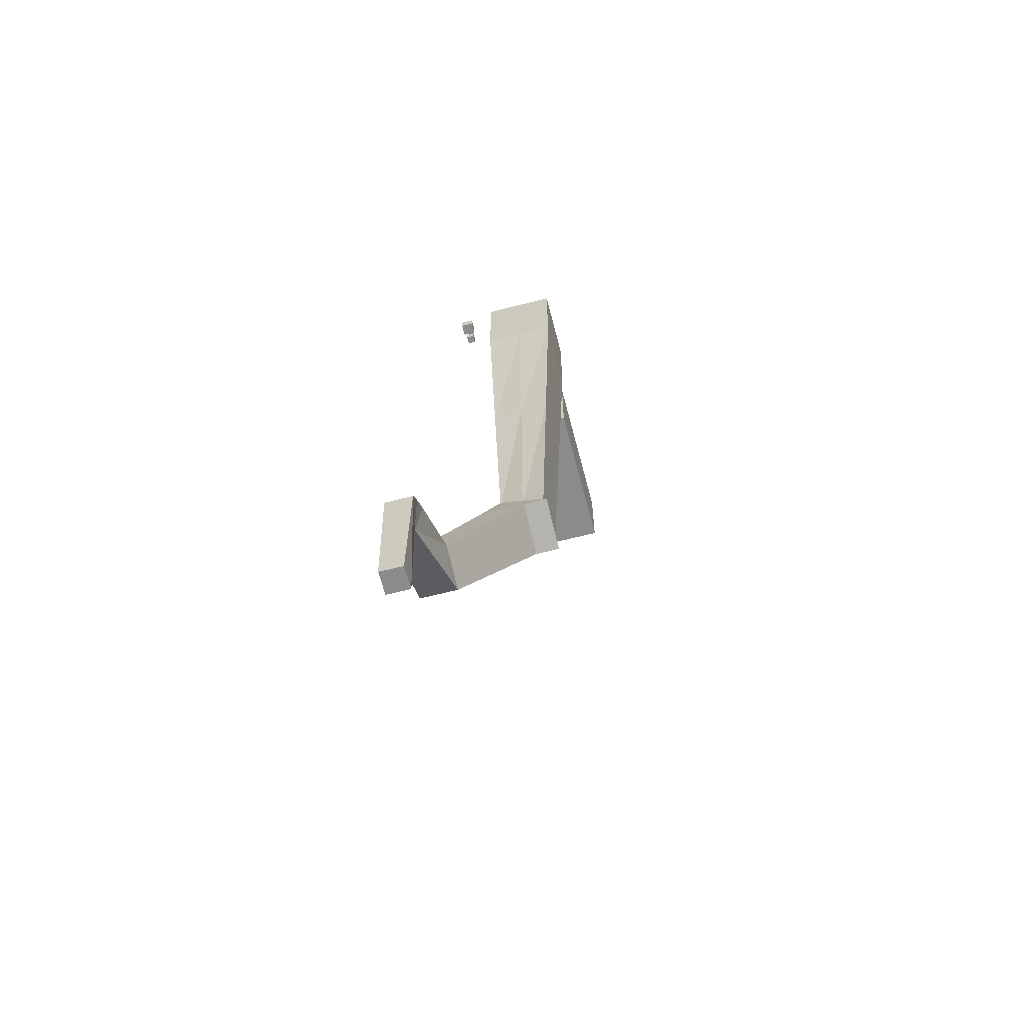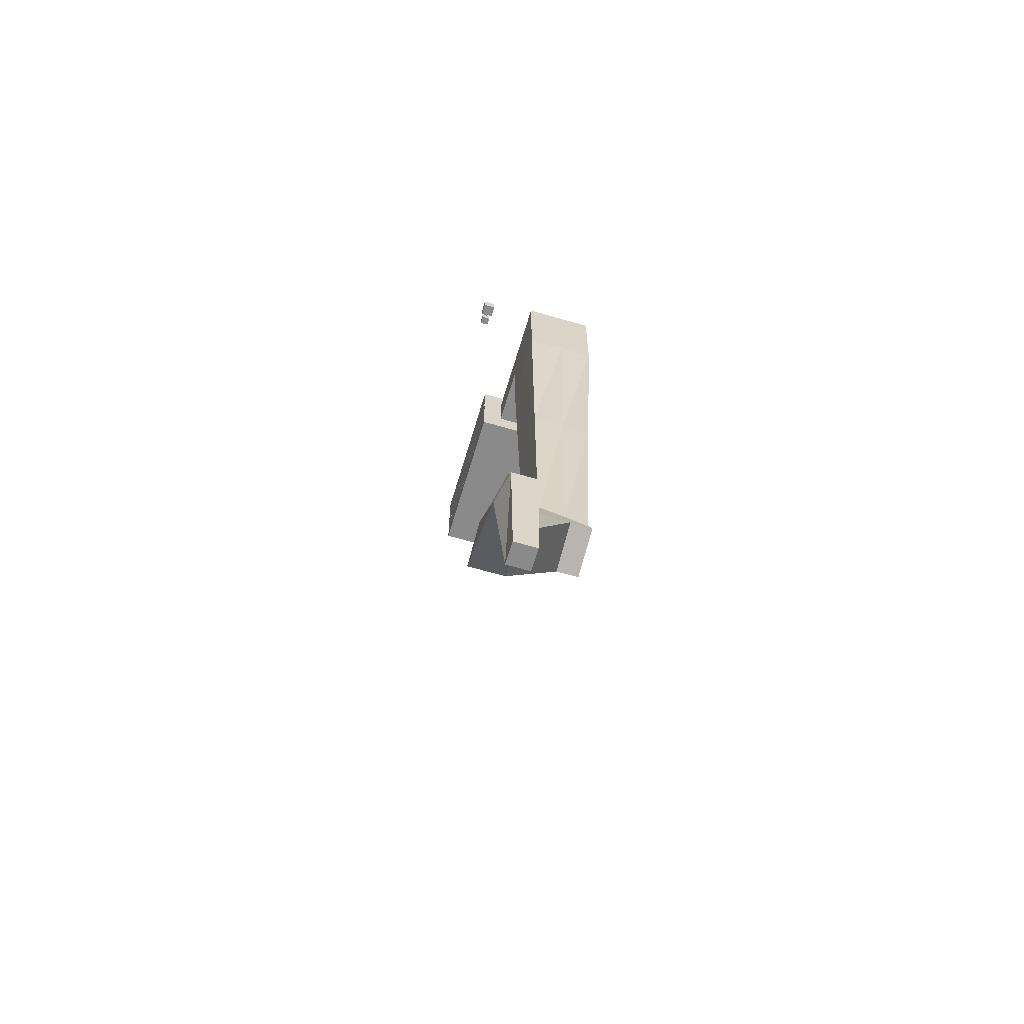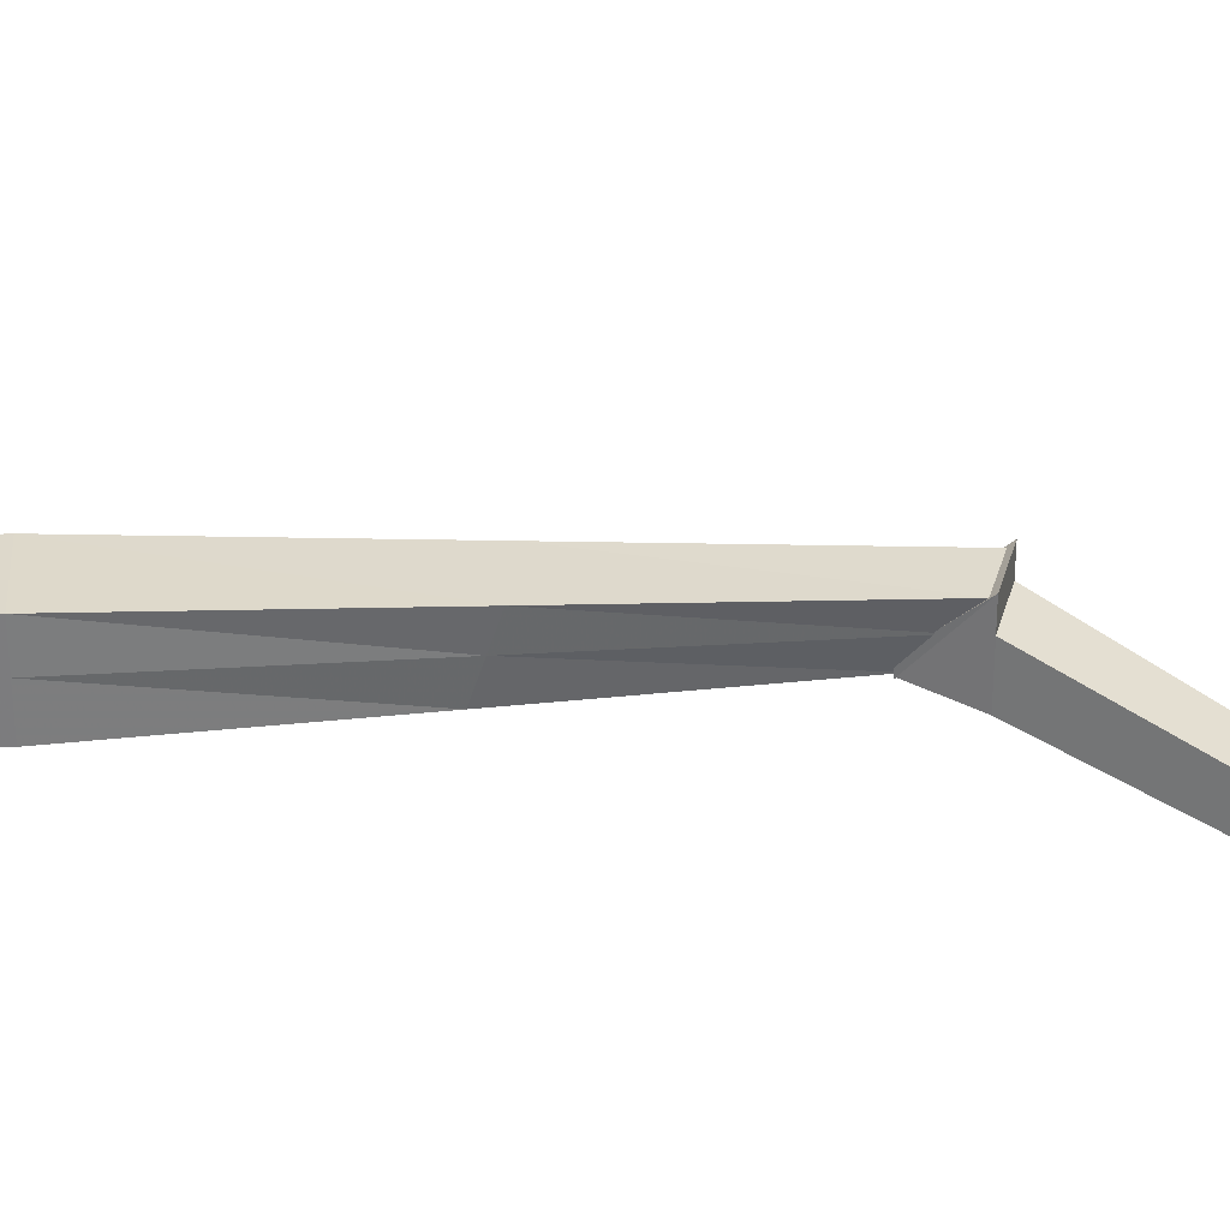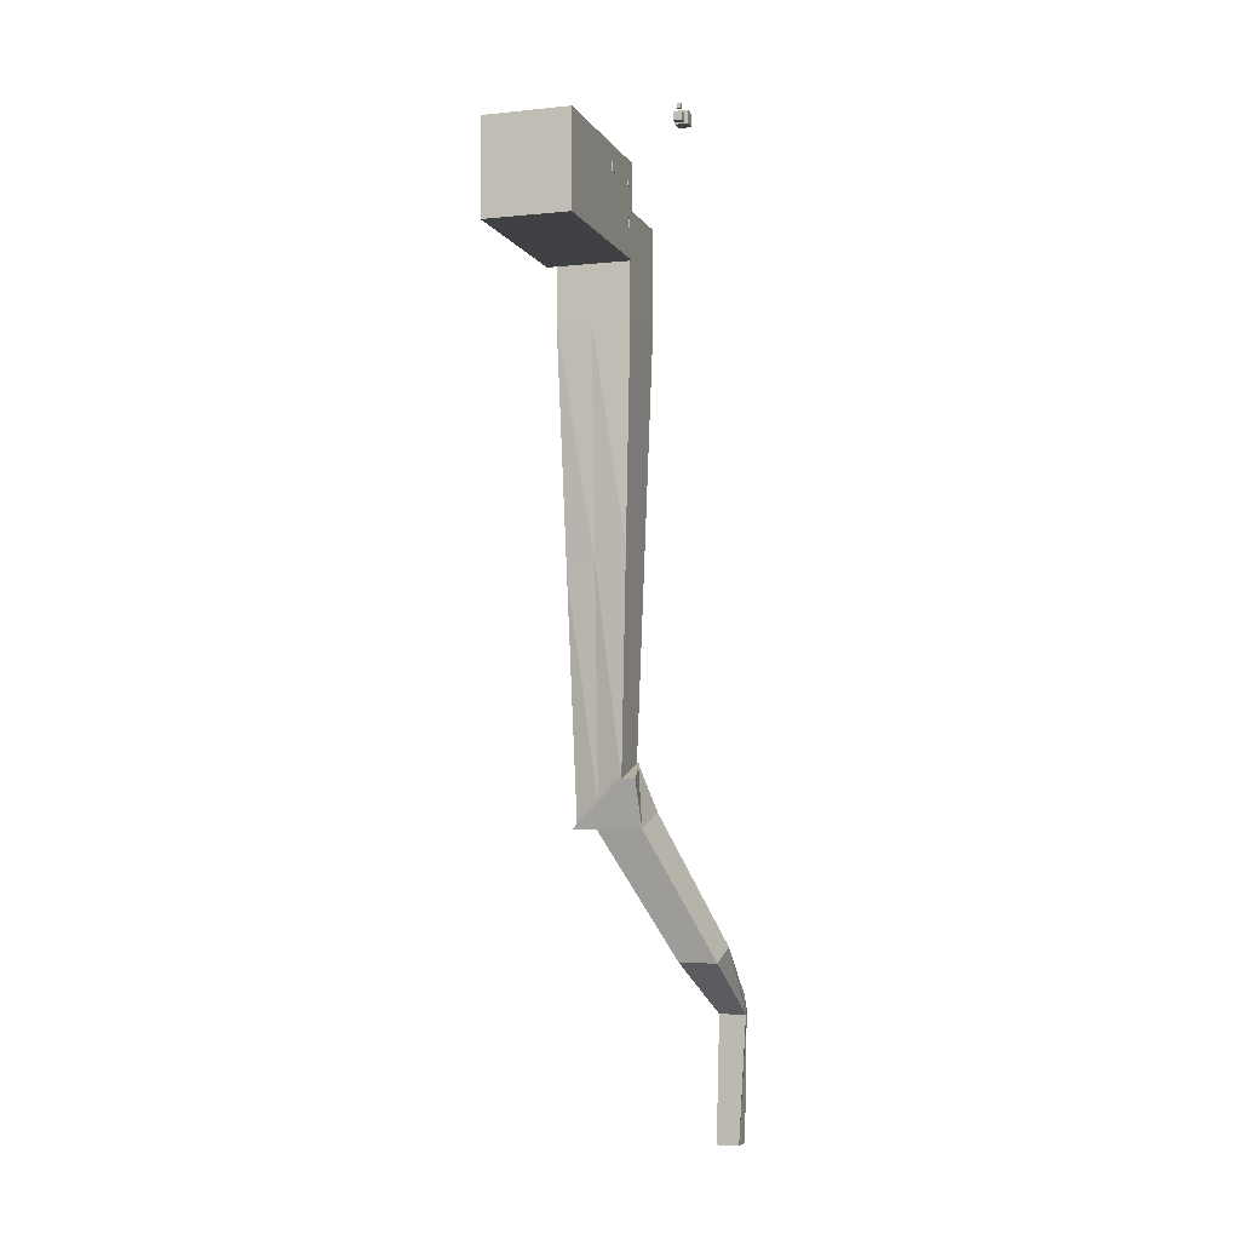
<metadata>
{"format":"obj","ext":"obj","renderer":"f3d","projection":"perspective","resolution":1024,"background":"white","views":[{"elev":-63.8,"azim":-75.5,"up":"+Y"},{"elev":-63.6,"azim":-106.4,"up":"+Y"},{"elev":31.4,"azim":-93.7,"up":"+Z"},{"elev":-5.8,"azim":107.7,"up":"+Y"}]}
</metadata>
<code>
o Cube_Cube.002
v -0.4027 29.77 -3.759
v -0.4027 29.77 2.42
v 3.001 32.72 -3.636
v 3.001 32.72 2.543
v -2.687 -3.856 -3.145
v -2.687 -3.856 2.052
v 2.51 -3.856 -3.145
v 2.51 -3.856 2.052
v 4.113 25.31 -5.32
v 4.113 25.31 0.8602
v -3.179 25.98 -3.636
v -3.179 25.98 2.543
v 16.85 40.79 3.771
v 16.85 40.79 -4.864
v 26.49 37.67 -4.864
v 26.49 37.67 3.771
v 28.75 80.83 11.9
v 28.75 80.83 12.25
v 40.3 77.1 9.403
v 40.3 77.1 12.97
v 25.32 70.23 8.893
v 36.87 66.5 8.893
v 36.87 66.5 19.23
v 25.32 70.23 19.23
v 28.85 79.09 15.1
v 38.58 75.95 15.1
v 36.76 69.28 22.21
v 27.03 72.43 22.21
v 40.19 77.17 13.99
v 28.64 80.9 15.07
v 36.87 66.5 24.64
v 25.32 70.23 24.64
v 36.92 70.1 20.58
v 28.09 75.98 13.26
v 37.82 73.13 14.6
v 27.19 72.95 19.24
v 25.84 39.27 2.67
v 19.51 38.84 -4.343
v 26.38 39.79 -1.893
v 18.06 39 0.168
v 4.034 27.44 -0.2034
v 3.093 31.19 -2.259
v 4.093 26.55 -2.954
v 3.033 32.08 0.4917
v 2.857 26.63 -0.4605
v 0.2445 28.55 -1.826
v 3.373 26.09 -2.767
v -0.2712 29.09 0.4805
v 1.23 -2.834 0.8999
v -1.432 -3.016 -2.053
v 1.843 -2.902 -0.9996
v -2.046 -2.948 -0.1536
v -2.165 25.11 0.7207
v -1.353 25.02 -1.86
v 2.99 25.15 -2.649
v 2.178 25.25 -0.06856
f 2 4 3
f 10 8 7
f 8 6 5
f 11 12 2
f 7 5 11
f 10 4 2
f 8 10 12
f 9 11 1
f 6 12 11
f 10 9 15
f 9 3 14
f 10 16 13
f 4 13 14
f 4 14 3
f 10 13 4
f 9 14 15
f 10 15 16
f 6 11 5
f 9 1 3
f 8 12 6
f 10 2 12
f 7 11 9
f 11 2 1
f 8 5 7
f 10 7 9
f 2 3 1
f 20 29 31
f 23 31 32
f 17 19 18
f 22 18 19
f 17 32 30
f 23 32 24
f 17 20 19
f 13 21 14
f 16 24 13
f 24 17 18
f 15 14 21
f 17 29 20
f 23 19 20
f 24 18 21
f 22 21 18
f 13 24 21
f 16 22 23
f 15 21 22
f 20 31 23
f 17 24 32
f 16 15 22
f 26 33 27
f 25 36 34
f 23 22 19
f 17 30 29
f 16 23 24
f 26 30 25
f 27 29 26
f 28 31 27
f 28 30 32
f 35 37 33
f 34 40 38
f 27 36 28
f 25 35 26
f 39 42 43
f 40 41 44
f 36 37 40
f 34 39 35
f 42 47 43
f 44 45 48
f 40 42 38
f 39 41 37
f 56 51 49
f 54 52 50
f 44 46 42
f 41 47 45
f 49 50 52
f 49 51 50
f 53 49 52
f 54 51 55
f 46 55 47
f 48 56 53
f 48 54 46
f 45 55 56
f 26 35 33
f 25 28 36
f 26 29 30
f 27 31 29
f 28 32 31
f 28 25 30
f 35 39 37
f 34 36 40
f 27 33 36
f 25 34 35
f 39 38 42
f 40 37 41
f 36 33 37
f 34 38 39
f 42 46 47
f 44 41 45
f 40 44 42
f 39 43 41
f 56 55 51
f 54 53 52
f 44 48 46
f 41 43 47
f 53 56 49
f 54 50 51
f 46 54 55
f 48 45 56
f 48 53 54
f 45 47 55
o Cube.001_Cube.003
v 23.66 177.3 10.32
v 23.66 177.3 27.3
v 40.64 177.3 10.32
v 40.64 177.3 27.3
v 29.01 79.27 12.55
v 26.03 70.52 23.66
v 40.02 76.64 12.52
v 36.44 67.02 23.74
v 40.33 127 11.42
v 38.54 122.2 25.52
v 26.34 128.3 11.43
v 24.85 123.9 25.48
v 40.64 201.4 10.32
v 23.66 201.4 10.32
v 23.66 201.4 27.3
v 40.64 201.4 27.3
v 23.66 191.6 27.3
v 40.64 191.6 27.3
v 40.64 191.6 10.32
v 23.66 191.6 10.32
v 23.66 177.3 19.19
v 40.64 177.3 19.19
v 38.15 71.62 18.38
v 27.46 74.7 18.35
v 25.56 126 18.77
v 39.39 124.5 18.78
v 23.66 201.4 19.19
v 40.64 201.4 19.19
v 23.66 191.6 19.19
v 40.64 191.6 19.19
v 94.89 207.1 24.27
v 94.89 207.1 5.24
v 94.89 185.9 5.24
v 94.89 185.9 24.27
v 55.53 185.9 5.24
v 55.53 207.1 5.24
v 55.53 185.9 24.27
v 55.53 207.1 24.27
v 55.53 201.4 10.32
v 55.53 191.6 10.32
v 55.53 191.6 19.19
v 55.53 201.4 19.19
f 73 72 74
f 79 66 82
f 81 58 68
f 65 61 63
f 68 60 66
f 62 66 64
f 59 67 65
f 80 68 62
f 82 60 78
f 84 71 83
f 75 70 76
f 74 84 86
f 76 83 85
f 57 85 77
f 60 86 78
f 59 76 57
f 58 74 60
f 78 75 59
f 77 73 58
f 85 71 73
f 91 88 92
f 69 83 70
f 65 78 59
f 61 81 80
f 67 77 81
f 63 82 65
f 90 88 89
f 93 89 91
f 94 90 93
f 92 87 94
f 98 92 94
f 97 94 93
f 97 91 96
f 96 92 95
f 75 95 69
f 86 96 75
f 84 97 86
f 69 98 84
f 73 71 72
f 79 64 66
f 81 77 58
f 65 67 61
f 68 58 60
f 62 68 66
f 59 57 67
f 80 81 68
f 82 66 60
f 84 72 71
f 75 69 70
f 74 72 84
f 76 70 83
f 57 76 85
f 60 74 86
f 59 75 76
f 58 73 74
f 78 86 75
f 77 85 73
f 85 83 71
f 91 89 88
f 69 84 83
f 65 82 78
f 61 67 81
f 67 57 77
f 63 79 82
f 90 87 88
f 93 90 89
f 94 87 90
f 92 88 87
f 98 95 92
f 97 98 94
f 97 93 91
f 96 91 92
f 75 96 95
f 86 97 96
f 84 98 97
f 69 95 98
o Cube.002_Cube.025
v 36.84 225.2 -0.5
v 36.84 225.2 0.5
v 37.84 225.2 -0.5
v 37.84 225.2 0.5
v 36.84 224.2 -0.5
v 36.84 224.2 0.5
v 37.84 224.2 -0.5
v 37.84 224.2 0.5
f 100 101 99
f 102 105 101
f 106 103 105
f 104 99 103
f 105 99 101
f 102 104 106
f 100 102 101
f 102 106 105
f 106 104 103
f 104 100 99
f 105 103 99
f 102 100 104
o Cube.003_Cube.026
v 36.84 223.2 -1
v 36.84 223.2 1
v 38.84 223.2 -1
v 38.84 223.2 1
v 36.84 221.2 -1
v 36.84 221.2 1
v 38.84 221.2 -1
v 38.84 221.2 1
f 108 109 107
f 110 113 109
f 114 111 113
f 112 107 111
f 113 107 109
f 110 112 114
f 108 110 109
f 110 114 113
f 114 112 111
f 112 108 107
f 113 111 107
f 110 108 112
o Cube.004_Cube.027
v 32.84 224.2 -1.5
v 32.84 224.2 1.5
v 35.84 224.2 -1.5
v 35.84 224.2 1.5
v 32.84 221.2 -1.5
v 32.84 221.2 1.5
v 35.84 221.2 -1.5
v 35.84 221.2 1.5
f 116 117 115
f 118 121 117
f 122 119 121
f 120 115 119
f 121 115 117
f 118 120 122
f 116 118 117
f 118 122 121
f 122 120 119
f 120 116 115
f 121 119 115
f 118 116 120
o Cube.005_Cube.028
v 55.64 201.1 5.222
v 55.64 201.1 8.222
v 58.64 201.1 5.222
v 58.64 201.1 8.222
v 55.64 198.1 5.222
v 55.64 198.1 8.222
v 58.64 198.1 5.222
v 58.64 198.1 8.222
f 124 125 123
f 126 129 125
f 130 127 129
f 128 123 127
f 129 123 125
f 126 128 130
f 124 126 125
f 126 130 129
f 130 128 127
f 128 124 123
f 129 127 123
f 126 124 128
o Cube.006_Cube.029
v 55.64 197.7 5.222
v 55.64 197.7 8.222
v 58.64 197.7 5.222
v 58.64 197.7 8.222
v 55.64 194.7 5.222
v 55.64 194.7 8.222
v 58.64 194.7 5.222
v 58.64 194.7 8.222
f 132 133 131
f 134 137 133
f 138 135 137
f 136 131 135
f 137 131 133
f 134 136 138
f 132 134 133
f 134 138 137
f 138 136 135
f 136 132 131
f 137 135 131
f 134 132 136
o Cube.007_Cube.030
v 55.6 194.3 5.213
v 55.6 194.3 7.213
v 57.6 194.3 5.213
v 57.6 194.3 7.213
v 55.6 192.3 5.213
v 55.6 192.3 7.213
v 57.6 192.3 5.213
v 57.6 192.3 7.213
f 140 141 139
f 142 145 141
f 146 143 145
f 144 139 143
f 145 139 141
f 142 144 146
f 140 142 141
f 142 146 145
f 146 144 143
f 144 140 139
f 145 143 139
f 142 140 144
o Cube.008_Cube.031
v 58.89 198 5.27
v 58.89 198 7.27
v 60.89 198 5.27
v 60.89 198 7.27
v 58.89 196 5.27
v 58.89 196 7.27
v 60.89 196 5.27
v 60.89 196 7.27
f 148 149 147
f 150 153 149
f 154 151 153
f 152 147 151
f 153 147 149
f 150 152 154
f 148 150 149
f 150 154 153
f 154 152 151
f 152 148 147
f 153 151 147
f 150 148 152
o Cube.009_Cube.032
v 58.92 200.8 5.27
v 58.92 200.8 7.27
v 60.92 200.8 5.27
v 60.92 200.8 7.27
v 58.92 198.8 5.27
v 58.92 198.8 7.27
v 60.92 198.8 5.27
v 60.92 198.8 7.27
f 156 157 155
f 158 161 157
f 162 159 161
f 160 155 159
f 161 155 157
f 158 160 162
f 156 158 157
f 158 162 161
f 162 160 159
f 160 156 155
f 161 159 155
f 158 156 160
o Cube.010_Cube.033
v 58.73 202.3 5.261
v 58.73 202.3 6.261
v 59.73 202.3 5.261
v 59.73 202.3 6.261
v 58.73 201.3 5.261
v 58.73 201.3 6.261
v 59.73 201.3 5.261
v 59.73 201.3 6.261
f 164 165 163
f 166 169 165
f 170 167 169
f 168 163 167
f 169 163 165
f 166 168 170
f 164 166 165
f 166 170 169
f 170 168 167
f 168 164 163
f 169 167 163
f 166 164 168
o Cube.011_Cube.034
v 57.46 202.5 5.186
v 57.46 202.5 6.186
v 58.46 202.5 5.186
v 58.46 202.5 6.186
v 57.46 201.5 5.186
v 57.46 201.5 6.186
v 58.46 201.5 5.186
v 58.46 201.5 6.186
f 172 173 171
f 174 177 173
f 178 175 177
f 176 171 175
f 177 171 173
f 174 176 178
f 172 174 173
f 174 178 177
f 178 176 175
f 176 172 171
f 177 175 171
f 174 172 176
o Cube.012_Cube.035
v 55.86 202.3 5.223
v 55.86 202.3 6.223
v 56.86 202.3 5.223
v 56.86 202.3 6.223
v 55.86 201.3 5.223
v 55.86 201.3 6.223
v 56.86 201.3 5.223
v 56.86 201.3 6.223
f 180 181 179
f 182 185 181
f 186 183 185
f 184 179 183
f 185 179 181
f 182 184 186
f 180 182 181
f 182 186 185
f 186 184 183
f 184 180 179
f 185 183 179
f 182 180 184
o Cube.013_Cube.036
v 61.1 199.2 5.242
v 61.1 199.2 6.242
v 62.1 199.2 5.242
v 62.1 199.2 6.242
v 61.1 198.2 5.242
v 61.1 198.2 6.242
v 62.1 198.2 5.242
v 62.1 198.2 6.242
f 188 189 187
f 190 193 189
f 194 191 193
f 192 187 191
f 193 187 189
f 190 192 194
f 188 190 189
f 190 194 193
f 194 192 191
f 192 188 187
f 193 191 187
f 190 188 192
o Cube.014_Cube.037
v 59.09 195.7 5.261
v 59.09 195.7 6.261
v 60.09 195.7 5.261
v 60.09 195.7 6.261
v 59.09 194.7 5.261
v 59.09 194.7 6.261
v 60.09 194.7 5.261
v 60.09 194.7 6.261
f 196 197 195
f 198 201 197
f 202 199 201
f 200 195 199
f 201 195 197
f 198 200 202
f 196 198 197
f 198 202 201
f 202 200 199
f 200 196 195
f 201 199 195
f 198 196 200
o Cube.015_Cube.038
v 57.88 194.2 5.205
v 57.88 194.2 6.205
v 58.88 194.2 5.205
v 58.88 194.2 6.205
v 57.88 193.2 5.205
v 57.88 193.2 6.205
v 58.88 193.2 5.205
v 58.88 193.2 6.205
f 204 205 203
f 206 209 205
f 210 207 209
f 208 203 207
f 209 203 205
f 206 208 210
f 204 206 205
f 206 210 209
f 210 208 207
f 208 204 203
f 209 207 203
f 206 204 208
o Cube.016_Cube.039
v 67.23 203.5 5.213
v 67.23 203.5 7.213
v 69.23 203.5 5.213
v 69.23 203.5 7.213
v 67.23 201.5 5.213
v 67.23 201.5 7.213
v 69.23 201.5 5.213
v 69.23 201.5 7.213
f 212 213 211
f 214 217 213
f 218 215 217
f 216 211 215
f 217 211 213
f 214 216 218
f 212 214 213
f 214 218 217
f 218 216 215
f 216 212 211
f 217 215 211
f 214 212 216
o Cube.017_Cube.040
v 67.23 201 5.223
v 67.23 201 6.223
v 68.23 201 5.223
v 68.23 201 6.223
v 67.23 200 5.223
v 67.23 200 6.223
v 68.23 200 5.223
v 68.23 200 6.223
f 220 221 219
f 222 225 221
f 226 223 225
f 224 219 223
f 225 219 221
f 222 224 226
f 220 222 221
f 222 226 225
f 226 224 223
f 224 220 219
f 225 223 219
f 222 220 224
o Cube.018_Cube.041
v 69.7 202.7 5.223
v 69.7 202.7 6.223
v 70.7 202.7 5.223
v 70.7 202.7 6.223
v 69.7 201.7 5.223
v 69.7 201.7 6.223
v 70.7 201.7 5.223
v 70.7 201.7 6.223
f 228 229 227
f 230 233 229
f 234 231 233
f 232 227 231
f 233 227 229
f 230 232 234
f 228 230 229
f 230 234 233
f 234 232 231
f 232 228 227
f 233 231 227
f 230 228 232
o Cube.019_Cube.042
v 66.37 192.3 5.222
v 66.37 192.3 8.222
v 69.37 192.3 5.222
v 69.37 192.3 8.222
v 66.37 189.3 5.222
v 66.37 189.3 8.222
v 69.37 189.3 5.222
v 69.37 189.3 8.222
f 236 237 235
f 238 241 237
f 242 239 241
f 240 235 239
f 241 235 237
f 238 240 242
f 236 238 237
f 238 242 241
f 242 240 239
f 240 236 235
f 241 239 235
f 238 236 240
o Cube.020_Cube.043
v 82.75 200.5 5.235
v 82.75 200.5 7.235
v 84.75 200.5 5.235
v 84.75 200.5 7.235
v 82.75 198.5 5.235
v 82.75 198.5 7.235
v 84.75 198.5 5.235
v 84.75 198.5 7.235
f 244 245 243
f 246 249 245
f 250 247 249
f 248 243 247
f 249 243 245
f 246 248 250
f 244 246 245
f 246 250 249
f 250 248 247
f 248 244 243
f 249 247 243
f 246 244 248
o Cube.021_Cube.044
v 82.69 198 5.249
v 82.69 198 6.249
v 83.69 198 5.249
v 83.69 198 6.249
v 82.69 197 5.249
v 82.69 197 6.249
v 83.69 197 5.249
v 83.69 197 6.249
f 252 253 251
f 254 257 253
f 258 255 257
f 256 251 255
f 257 251 253
f 254 256 258
f 252 254 253
f 254 258 257
f 258 256 255
f 256 252 251
f 257 255 251
f 254 252 256
o Cube.022_Cube.045
v 83.54 202.3 5.249
v 83.54 202.3 6.249
v 84.54 202.3 5.249
v 84.54 202.3 6.249
v 83.54 201.3 5.249
v 83.54 201.3 6.249
v 84.54 201.3 5.249
v 84.54 201.3 6.249
f 260 261 259
f 262 265 261
f 266 263 265
f 264 259 263
f 265 259 261
f 262 264 266
f 260 262 261
f 262 266 265
f 266 264 263
f 264 260 259
f 265 263 259
f 262 260 264
o Cube.023_Cube.046
v 77.96 192.2 5.222
v 77.96 192.2 8.222
v 80.96 192.2 5.222
v 80.96 192.2 8.222
v 77.96 189.2 5.222
v 77.96 189.2 8.222
v 80.96 189.2 5.222
v 80.96 189.2 8.222
f 268 269 267
f 270 273 269
f 274 271 273
f 272 267 271
f 273 267 269
f 270 272 274
f 268 270 269
f 270 274 273
f 274 272 271
f 272 268 267
f 273 271 267
f 270 268 272
o Cube.024_Cube.047
v 92.25 195.1 5.235
v 92.25 195.1 7.235
v 94.25 195.1 5.235
v 94.25 195.1 7.235
v 92.25 193.1 5.235
v 92.25 193.1 7.235
v 94.25 193.1 5.235
v 94.25 193.1 7.235
f 276 277 275
f 278 281 277
f 282 279 281
f 280 275 279
f 281 275 277
f 278 280 282
f 276 278 277
f 278 282 281
f 282 280 279
f 280 276 275
f 281 279 275
f 278 276 280
o Cube.025_Cube.048
v 90.9 194.1 5.249
v 90.9 194.1 6.249
v 91.9 194.1 5.249
v 91.9 194.1 6.249
v 90.9 193.1 5.249
v 90.9 193.1 6.249
v 91.9 193.1 5.249
v 91.9 193.1 6.249
f 284 285 283
f 286 289 285
f 290 287 289
f 288 283 287
f 289 283 285
f 286 288 290
f 284 286 285
f 286 290 289
f 290 288 287
f 288 284 283
f 289 287 283
f 286 284 288
o Cube.026_Cube.049
v 90 195.7 5.249
v 90 195.7 6.249
v 91 195.7 5.249
v 91 195.7 6.249
v 90 194.7 5.249
v 90 194.7 6.249
v 91 194.7 5.249
v 91 194.7 6.249
f 292 293 291
f 294 297 293
f 298 295 297
f 296 291 295
f 297 291 293
f 294 296 298
f 292 294 293
f 294 298 297
f 298 296 295
f 296 292 291
f 297 295 291
f 294 292 296
o Cube.027_Cube.050
v 86.18 187.1 5.249
v 86.18 187.1 6.249
v 87.18 187.1 5.249
v 87.18 187.1 6.249
v 86.18 186.1 5.249
v 86.18 186.1 6.249
v 87.18 186.1 5.249
v 87.18 186.1 6.249
f 300 301 299
f 302 305 301
f 306 303 305
f 304 299 303
f 305 299 301
f 302 304 306
f 300 302 301
f 302 306 305
f 306 304 303
f 304 300 299
f 305 303 299
f 302 300 304

</code>
